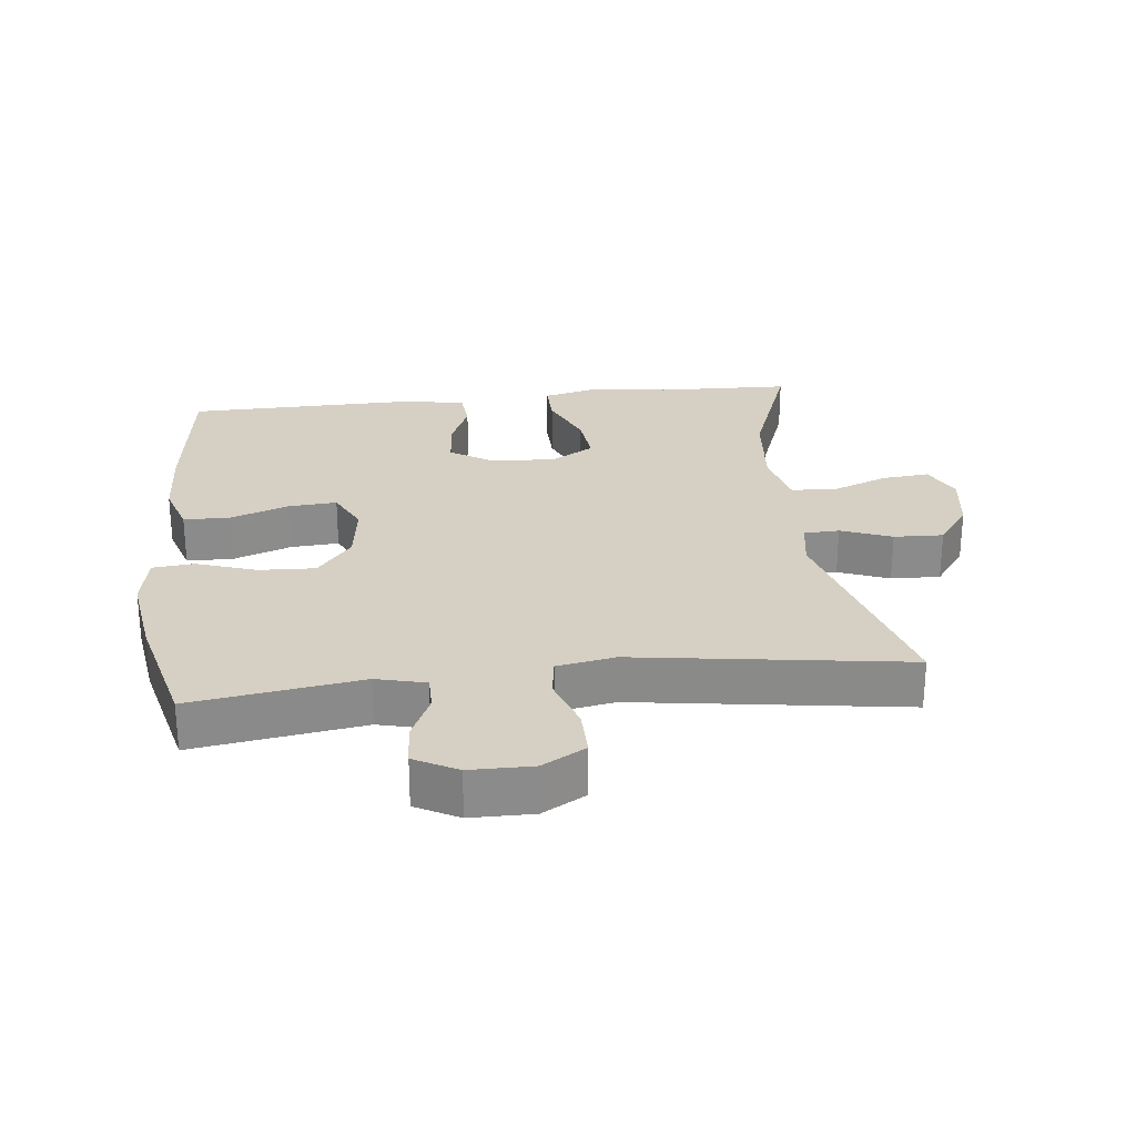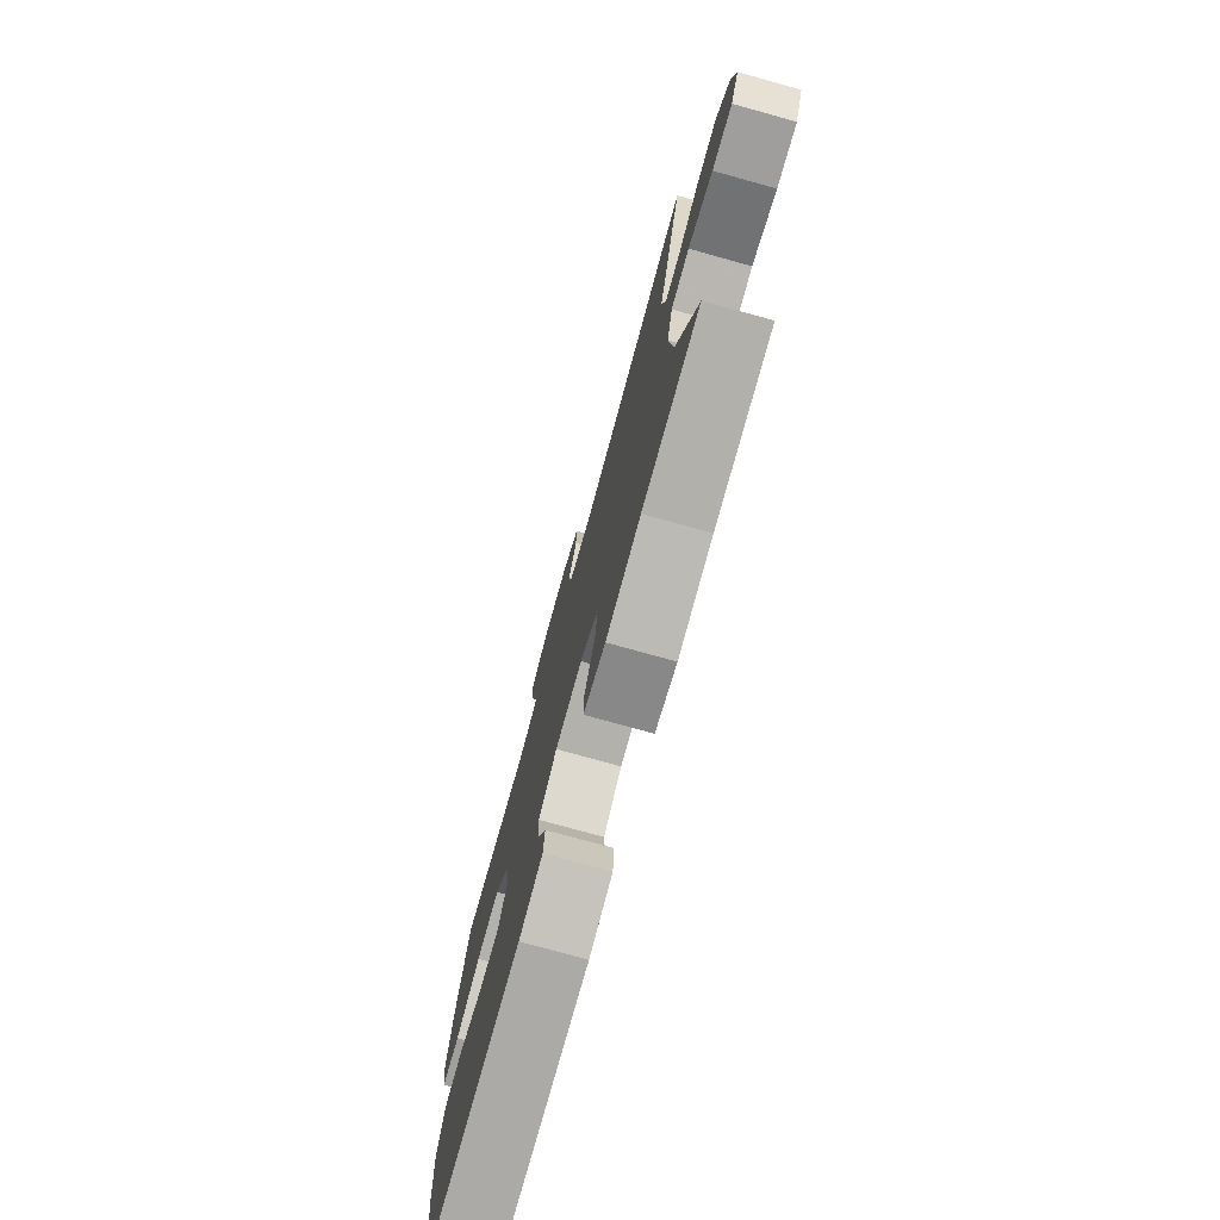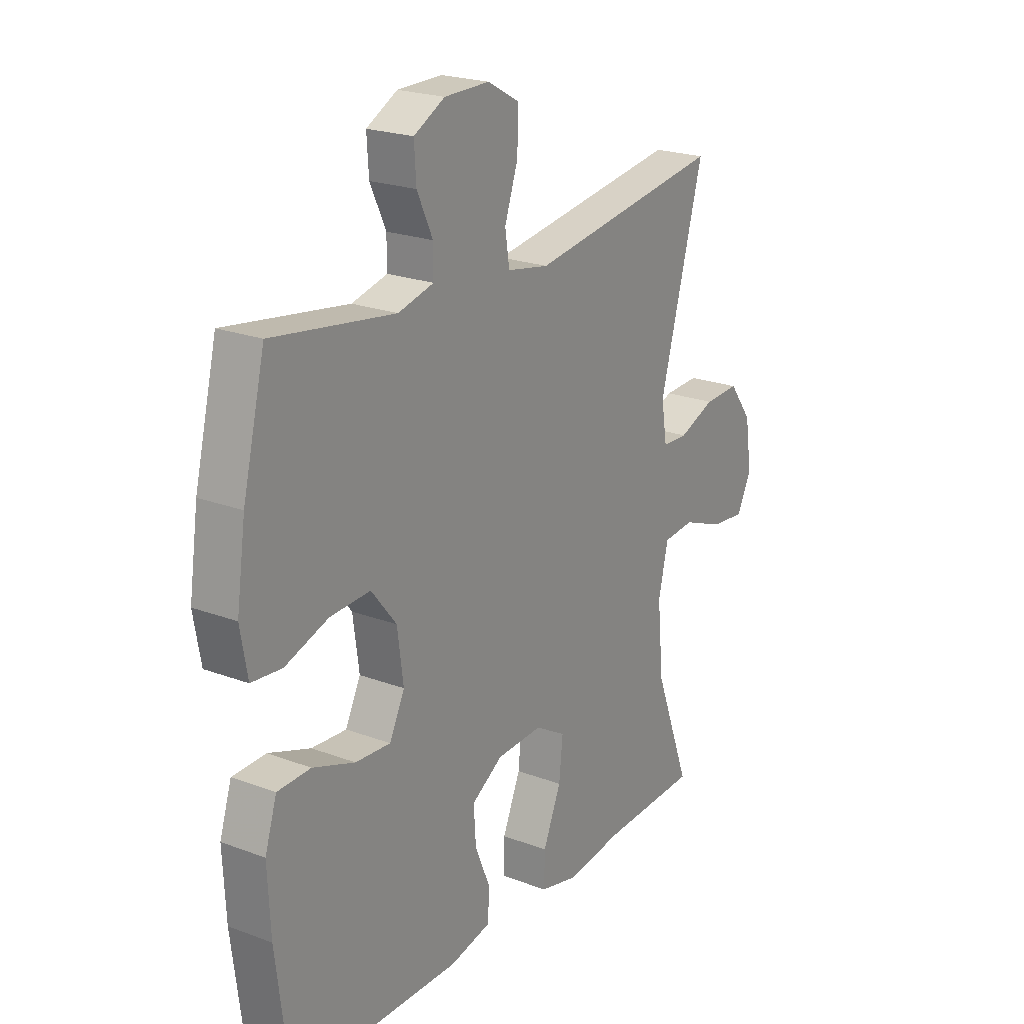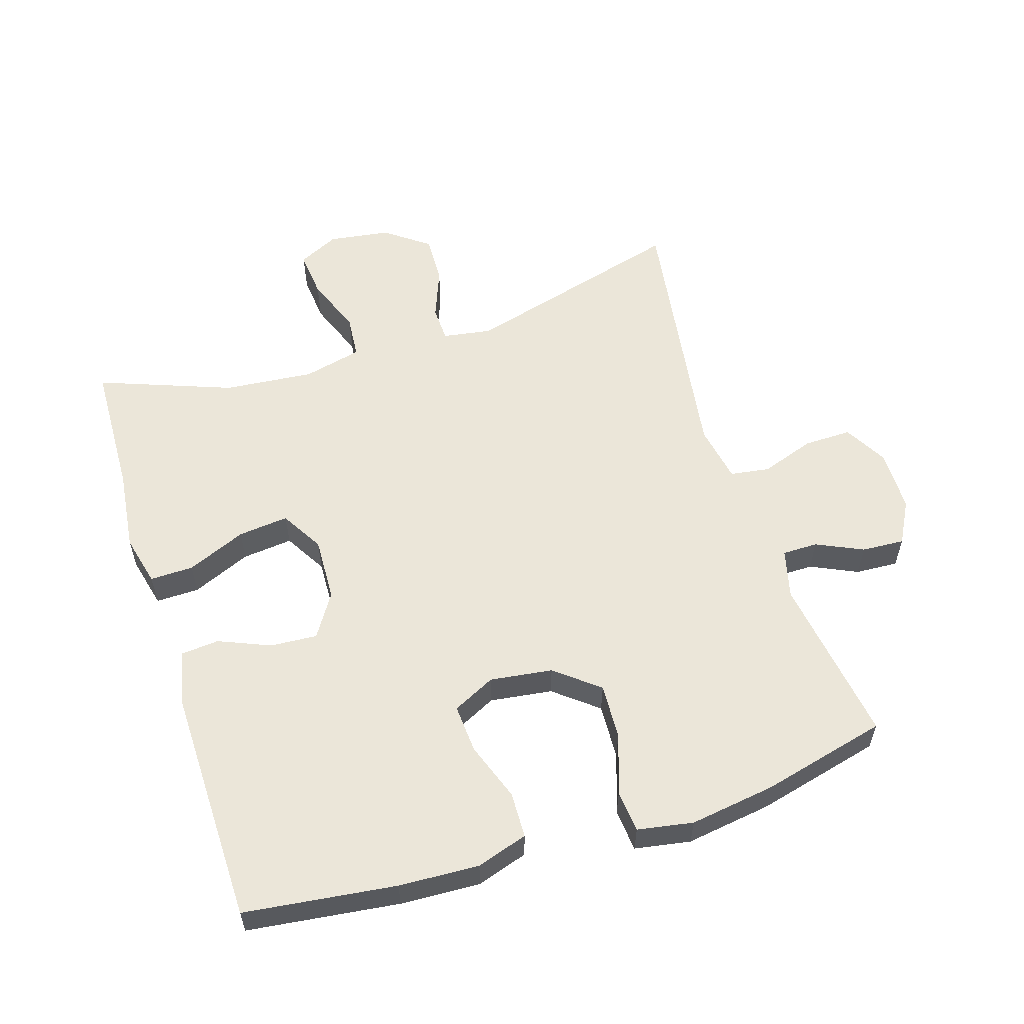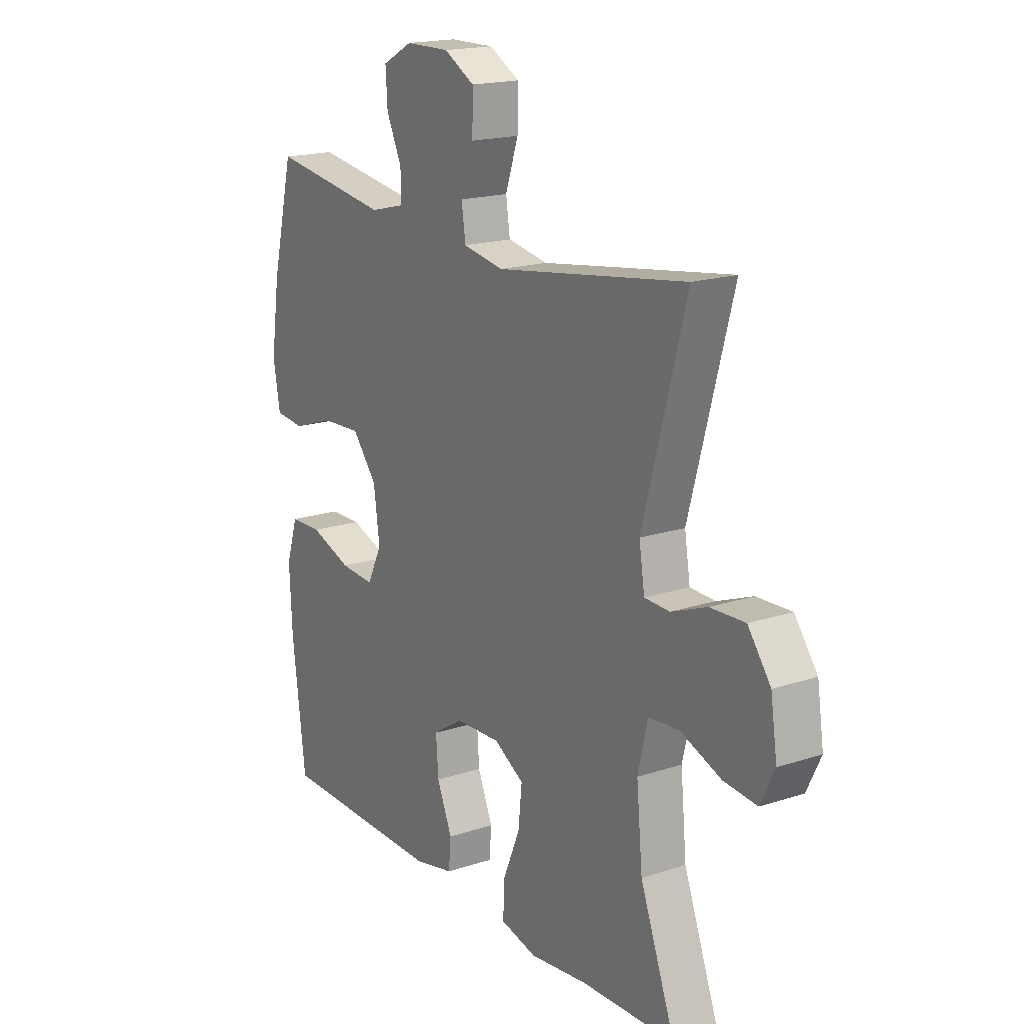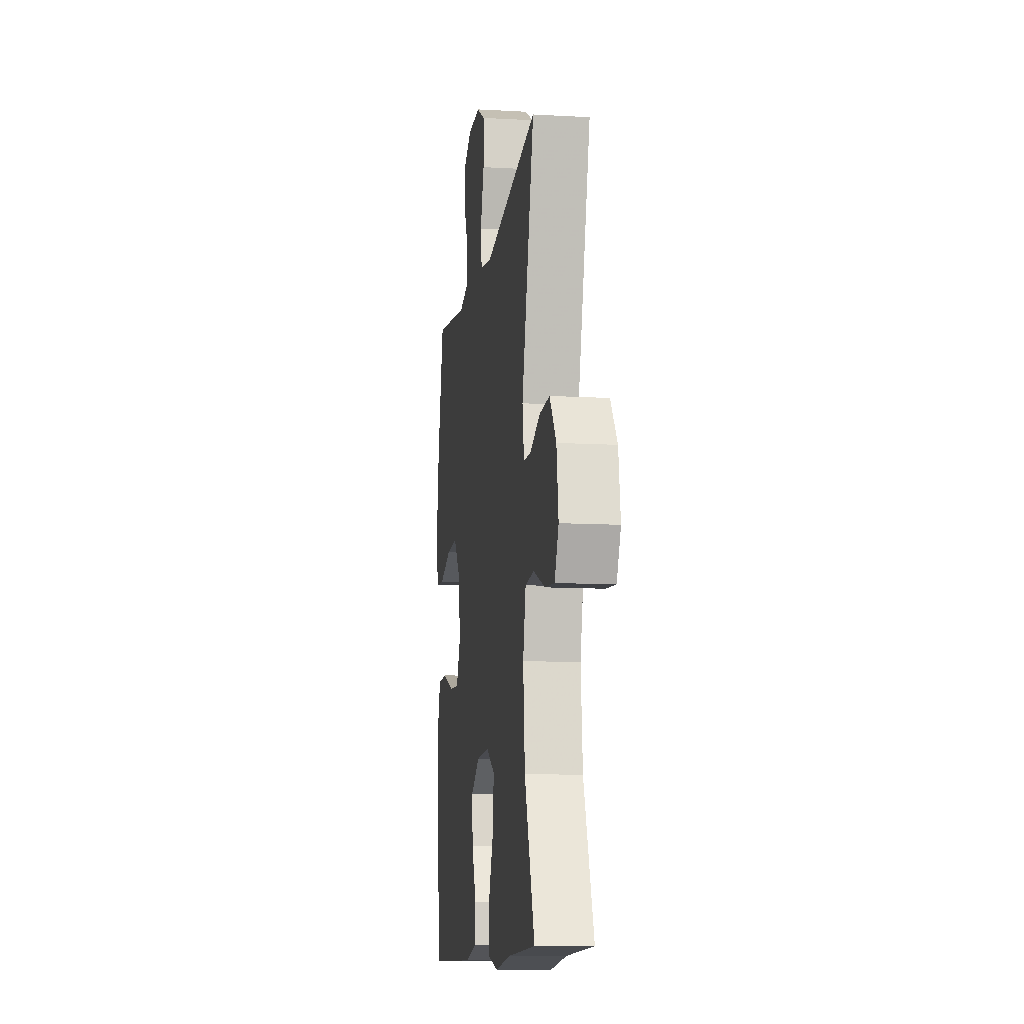
<metadata>
{"format":"obj","ext":"obj","renderer":"f3d","projection":"perspective","resolution":1024,"background":"white","views":[{"elev":26.4,"azim":-6.5,"up":"+Y"},{"elev":-76.6,"azim":74.5,"up":"+Z"},{"elev":22.1,"azim":-56.8,"up":"+Z"},{"elev":57.4,"azim":-107.6,"up":"+Y"},{"elev":18.0,"azim":57.3,"up":"+Z"},{"elev":-11.2,"azim":82.1,"up":"+Z"}]}
</metadata>
<code>
v -0.5 0.07 -0.5
v -0.529 0.07 -0.269
v -0.535 0.07 -0.147
v -0.51 0.07 -0.069
v -0.44 0.07 -0.067
v -0.351 0.07 -0.099
v -0.277 0.07 -0.104
v -0.245 0.07 -0.039
v -0.258 0.07 0.056
v -0.311 0.07 0.122
v -0.396 0.07 0.118
v -0.487 0.07 0.087
v -0.551 0.07 0.093
v -0.566 0.07 0.178
v -0.547 0.07 0.309
v -0.5 0.07 0.5
v -0.243 0.07 0.462
v -0.168 0.07 0.481
v -0.168 0.07 0.535
v -0.201 0.07 0.606
v -0.205 0.07 0.671
v -0.14 0.07 0.706
v -0.045 0.07 0.707
v 0.021 0.07 0.67
v 0.02 0.07 0.597
v -0.008 0.07 0.515
v 0.001 0.07 0.455
v 0.089 0.07 0.439
v 0.5 0.07 0.5
v 0.407 0.07 0.16
v 0.419 0.07 0.085
v 0.473 0.07 0.083
v 0.55 0.07 0.113
v 0.625 0.07 0.116
v 0.674 0.07 0.05
v 0.688 0.07 -0.044
v 0.658 0.07 -0.106
v 0.586 0.07 -0.099
v 0.498 0.07 -0.065
v 0.432 0.07 -0.071
v 0.411 0.07 -0.16
v 0.424 0.07 -0.297
v 0.5 0.07 -0.5
v 0.295 0.07 -0.507
v 0.171 0.07 -0.522
v 0.093 0.07 -0.503
v 0.094 0.07 -0.437
v 0.132 0.07 -0.347
v 0.14 0.07 -0.27
v 0.075 0.07 -0.232
v -0.022 0.07 -0.236
v -0.088 0.07 -0.278
v -0.083 0.07 -0.35
v -0.05 0.07 -0.428
v -0.055 0.07 -0.486
v -0.141 0.07 -0.505
v -0.5 0 -0.5
v -0.529 0 -0.269
v -0.535 0 -0.147
v -0.51 0 -0.069
v -0.44 0 -0.067
v -0.351 0 -0.099
v -0.277 0 -0.104
v -0.245 0 -0.039
v -0.258 0 0.056
v -0.311 0 0.122
v -0.396 0 0.118
v -0.487 0 0.087
v -0.551 0 0.093
v -0.566 0 0.178
v -0.547 0 0.309
v -0.5 0 0.5
v -0.243 0 0.462
v -0.168 0 0.481
v -0.168 0 0.535
v -0.201 0 0.606
v -0.205 0 0.671
v -0.14 0 0.706
v -0.045 0 0.707
v 0.021 0 0.67
v 0.02 0 0.597
v -0.008 0 0.515
v 0.001 0 0.455
v 0.089 0 0.439
v 0.5 0 0.5
v 0.407 0 0.16
v 0.419 0 0.085
v 0.473 0 0.083
v 0.55 0 0.113
v 0.625 0 0.116
v 0.674 0 0.05
v 0.688 0 -0.044
v 0.658 0 -0.106
v 0.586 0 -0.099
v 0.498 0 -0.065
v 0.432 0 -0.071
v 0.411 0 -0.16
v 0.424 0 -0.297
v 0.5 0 -0.5
v 0.295 0 -0.507
v 0.171 0 -0.522
v 0.093 0 -0.503
v 0.094 0 -0.437
v 0.132 0 -0.347
v 0.14 0 -0.27
v 0.075 0 -0.232
v -0.022 0 -0.236
v -0.088 0 -0.278
v -0.083 0 -0.35
v -0.05 0 -0.428
v -0.055 0 -0.486
v -0.141 0 -0.505
f 4 5 6
f 3 4 6
f 2 3 6
f 1 2 6
f 56 1 6
f 55 56 6
f 54 55 6
f 53 54 6
f 52 53 6 7
f 51 52 7 8
f 50 51 8 9
f 49 50 9 10
f 46 47 48
f 45 46 48
f 44 45 48
f 44 48 49
f 43 44 49
f 42 43 49
f 41 42 49 10
f 37 38 39
f 36 37 39
f 35 36 39
f 34 35 39
f 33 34 39
f 32 33 39
f 31 32 39 40
f 40 41 10
f 31 40 10
f 30 31 10
f 24 25 26
f 23 24 26
f 22 23 26
f 21 22 26
f 20 21 26
f 19 20 26
f 18 19 26 27
f 17 18 27 28
f 15 16 17
f 14 15 17
f 13 14 17
f 12 13 17
f 11 12 17
f 30 10 11
f 29 30 11
f 28 29 11
f 11 17 28
f 62 61 60
f 62 60 59
f 62 59 58
f 62 58 57
f 62 57 112
f 62 112 111
f 62 111 110
f 62 110 109
f 63 62 109 108
f 64 63 108 107
f 65 64 107 106
f 66 65 106 105
f 104 103 102
f 104 102 101
f 104 101 100
f 105 104 100
f 105 100 99
f 105 99 98
f 66 105 98 97
f 95 94 93
f 95 93 92
f 95 92 91
f 95 91 90
f 95 90 89
f 95 89 88
f 96 95 88 87
f 66 97 96
f 66 96 87
f 66 87 86
f 82 81 80
f 82 80 79
f 82 79 78
f 82 78 77
f 82 77 76
f 82 76 75
f 83 82 75 74
f 84 83 74 73
f 73 72 71
f 73 71 70
f 73 70 69
f 73 69 68
f 73 68 67
f 67 66 86
f 67 86 85
f 67 85 84
f 84 73 67
f 1 57 58 2
f 2 58 59 3
f 3 59 60 4
f 4 60 61 5
f 5 61 62 6
f 6 62 63 7
f 7 63 64 8
f 8 64 65 9
f 9 65 66 10
f 10 66 67 11
f 11 67 68 12
f 12 68 69 13
f 13 69 70 14
f 14 70 71 15
f 15 71 72 16
f 16 72 73 17
f 17 73 74 18
f 18 74 75 19
f 19 75 76 20
f 20 76 77 21
f 21 77 78 22
f 22 78 79 23
f 23 79 80 24
f 24 80 81 25
f 25 81 82 26
f 26 82 83 27
f 27 83 84 28
f 28 84 85 29
f 29 85 86 30
f 30 86 87 31
f 31 87 88 32
f 32 88 89 33
f 33 89 90 34
f 34 90 91 35
f 35 91 92 36
f 36 92 93 37
f 37 93 94 38
f 38 94 95 39
f 39 95 96 40
f 40 96 97 41
f 41 97 98 42
f 42 98 99 43
f 43 99 100 44
f 44 100 101 45
f 45 101 102 46
f 46 102 103 47
f 47 103 104 48
f 48 104 105 49
f 49 105 106 50
f 50 106 107 51
f 51 107 108 52
f 52 108 109 53
f 53 109 110 54
f 54 110 111 55
f 55 111 112 56
f 56 112 57 1

</code>
